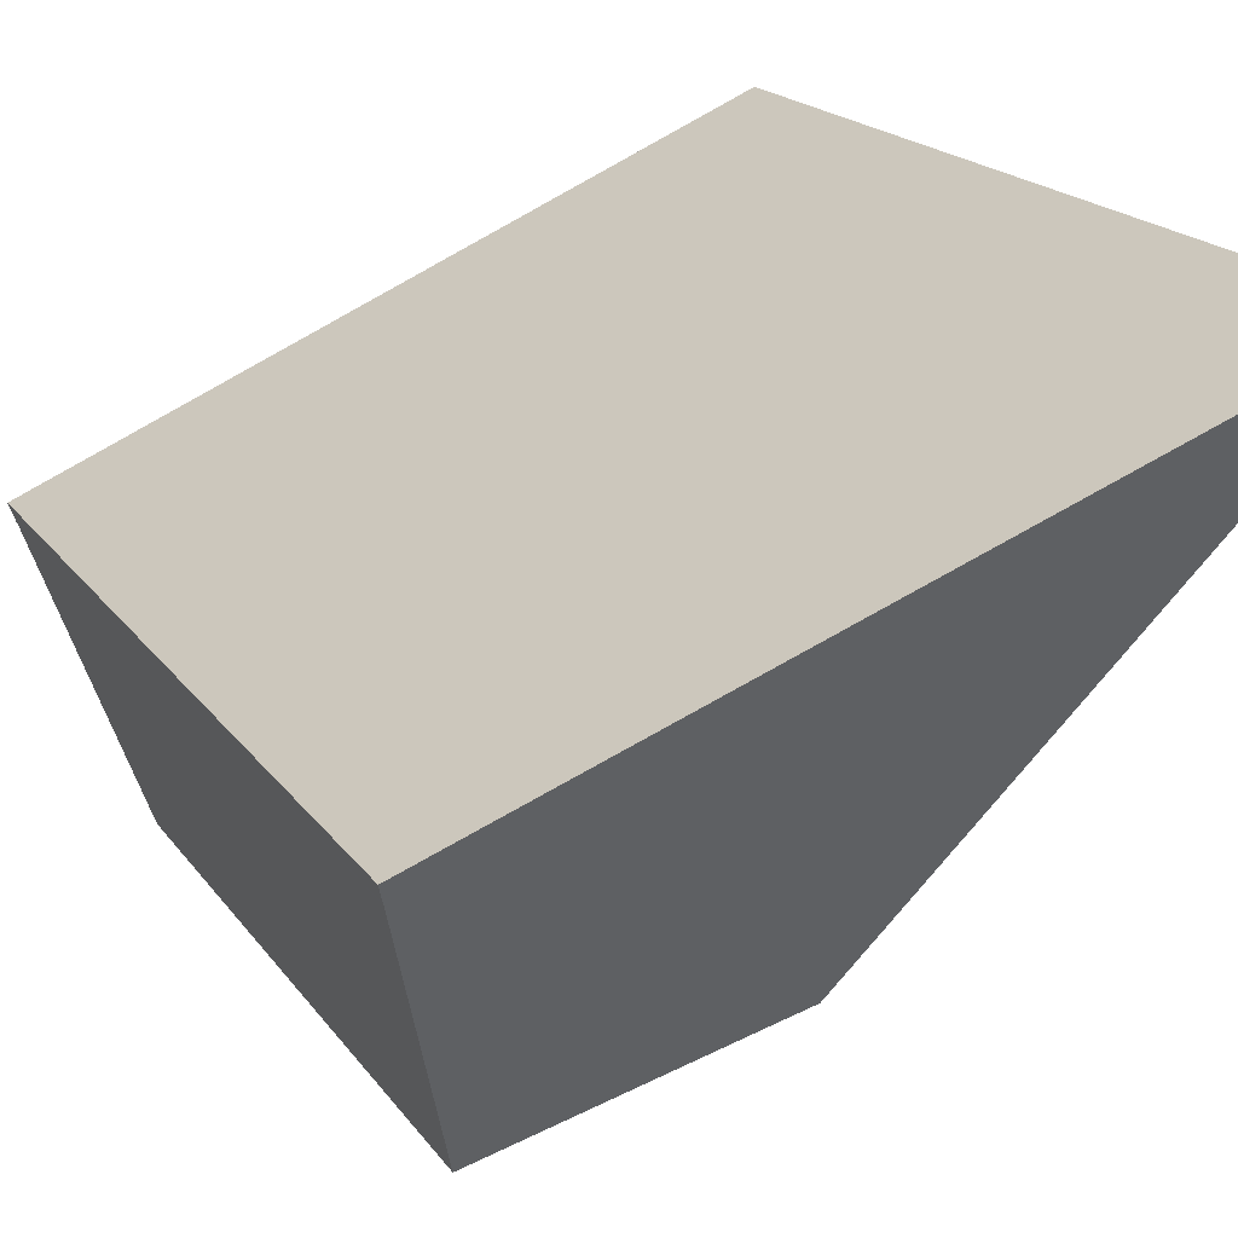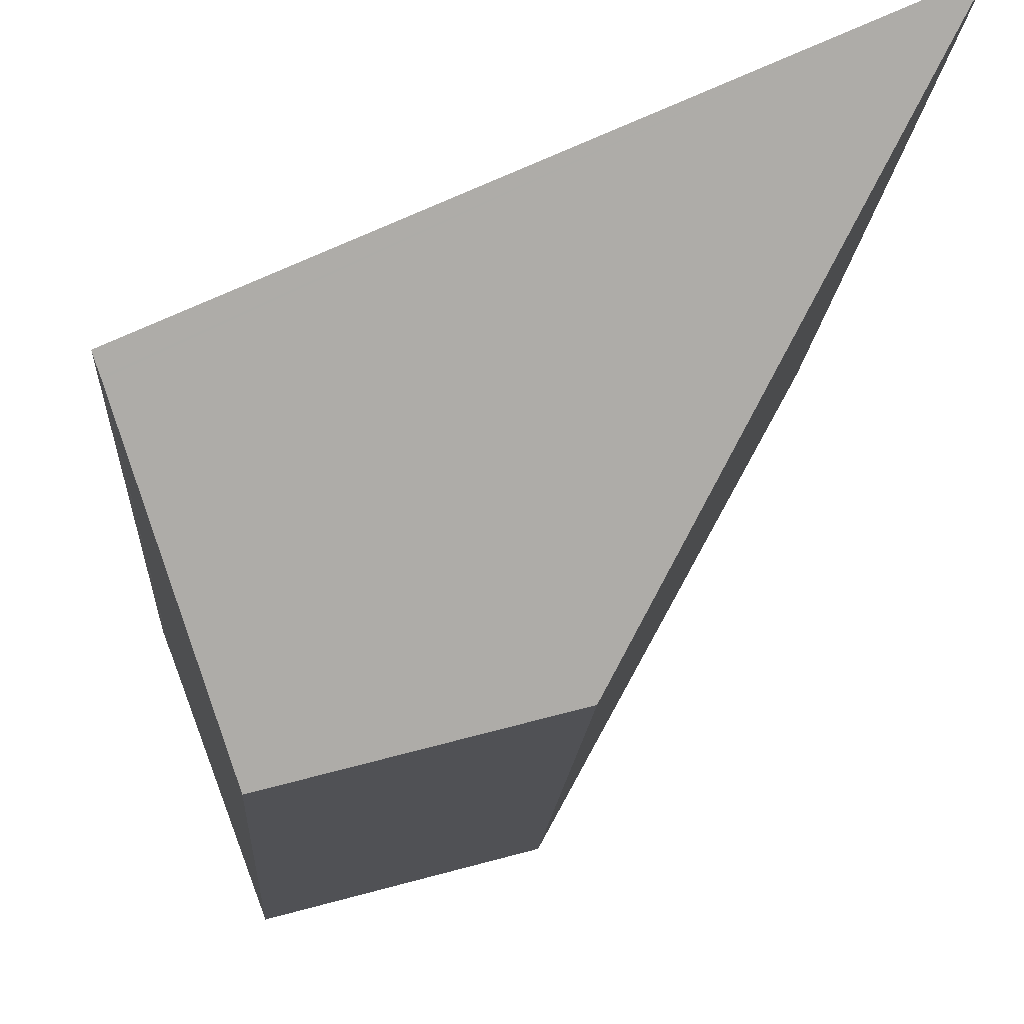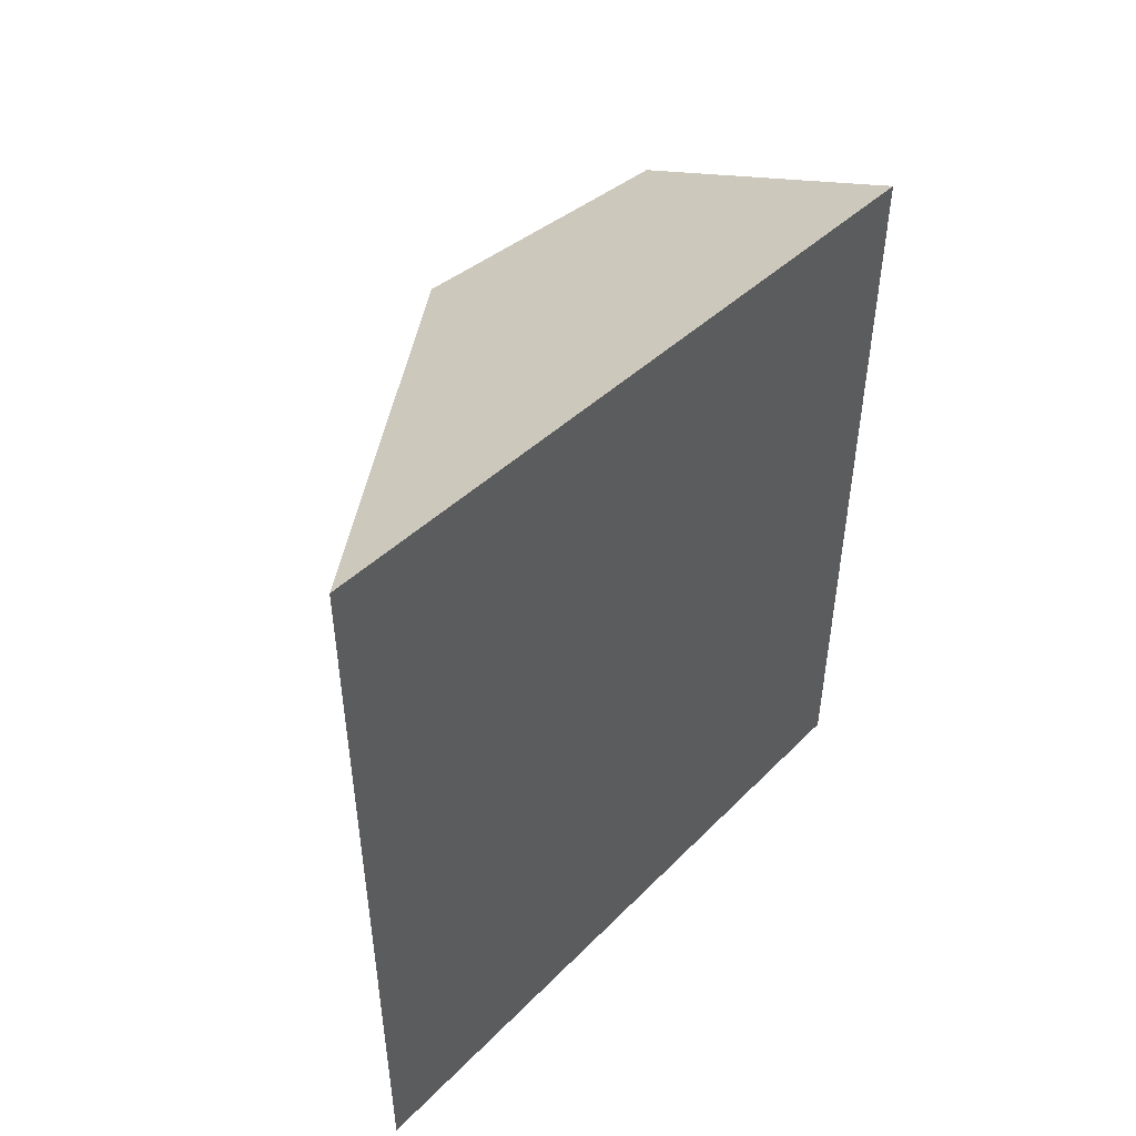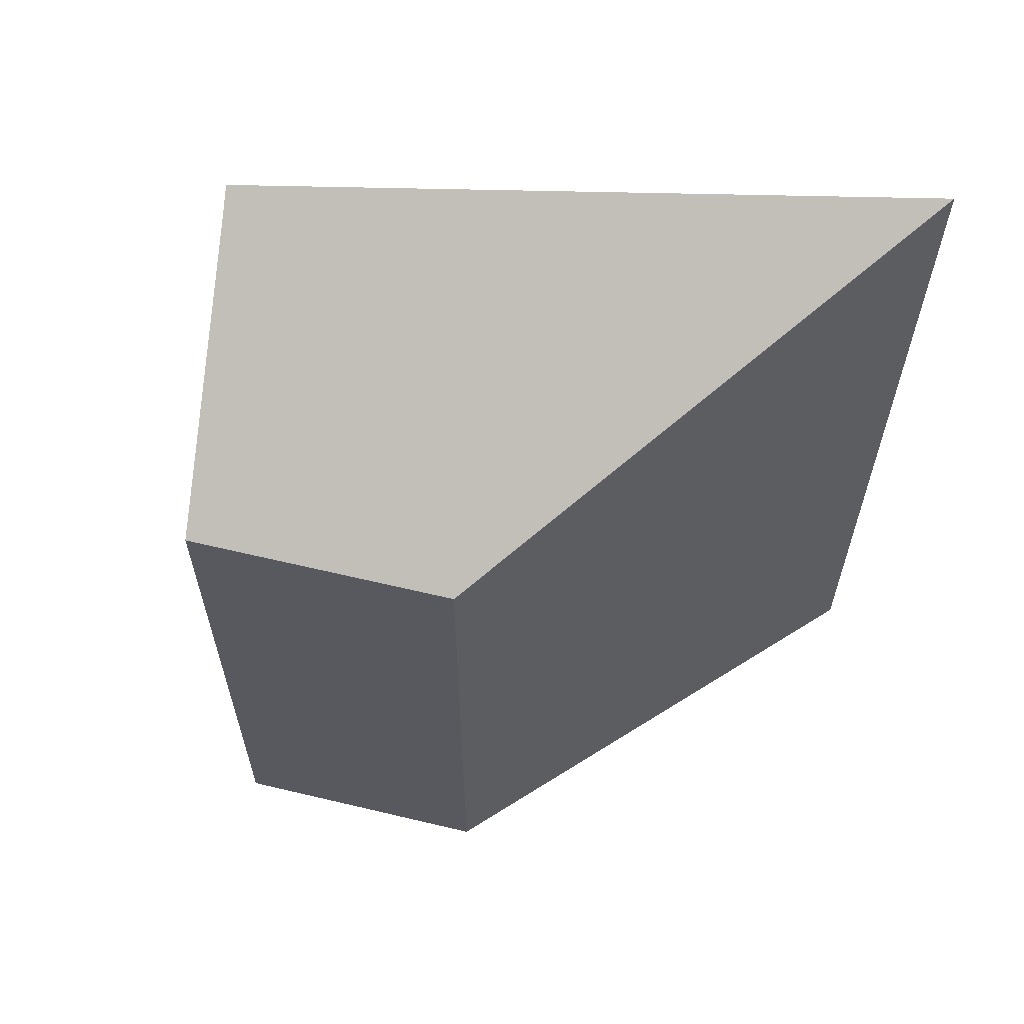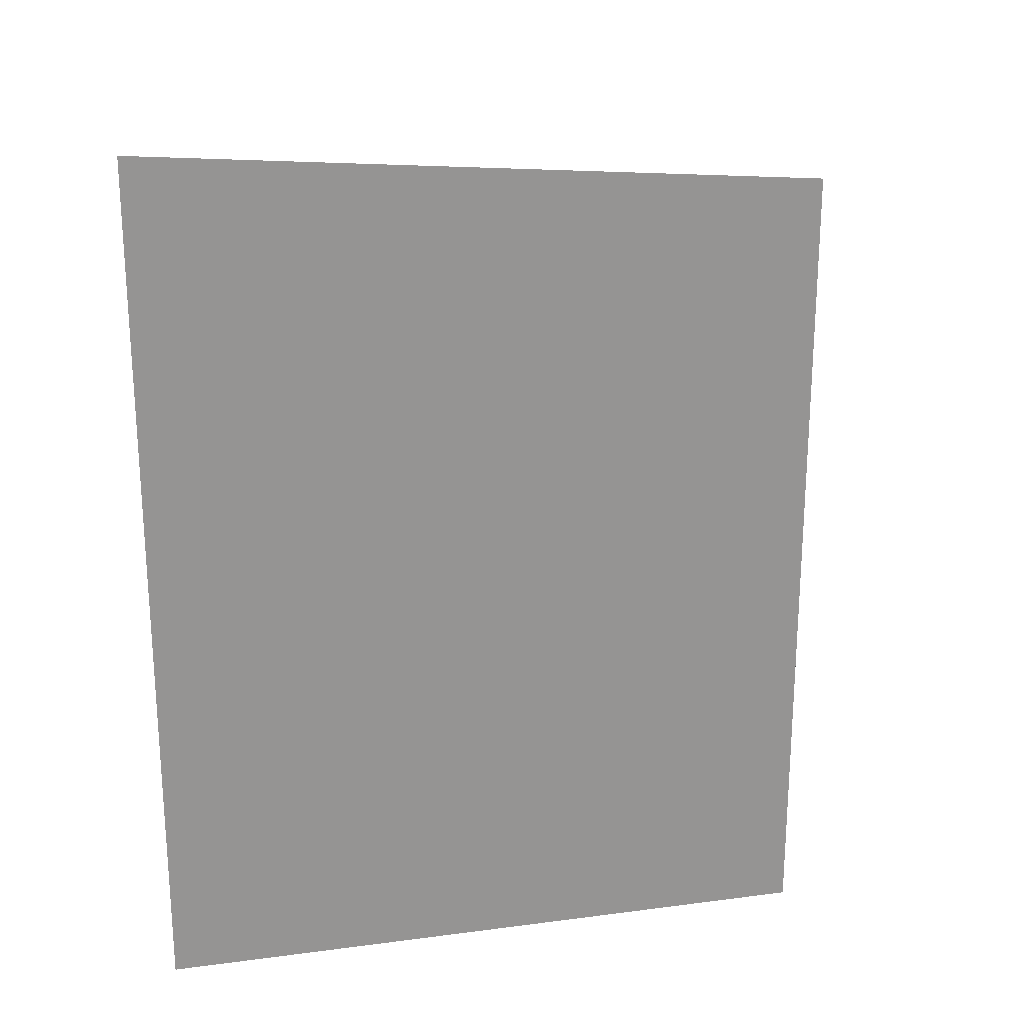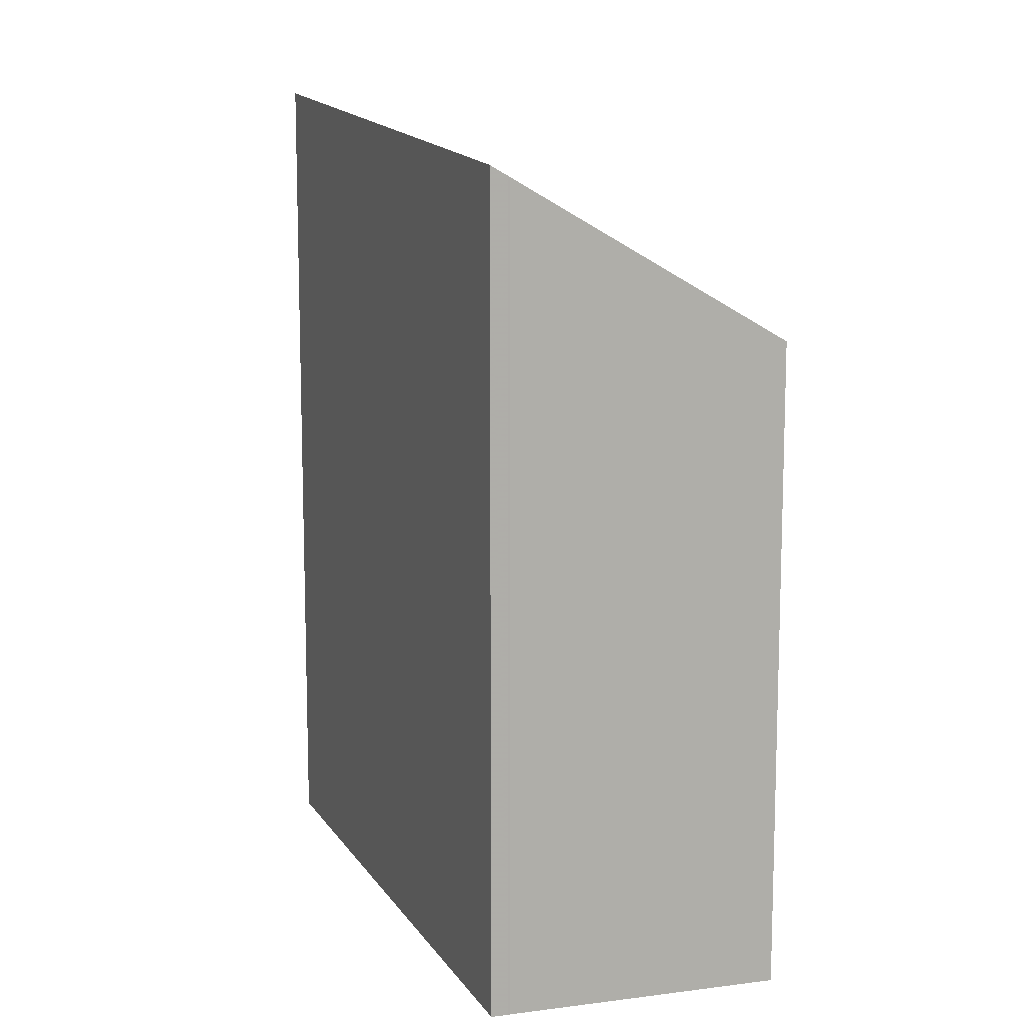
<metadata>
{"format":"obj","ext":"obj","renderer":"f3d","projection":"perspective","resolution":1024,"background":"white","views":[{"elev":18.1,"azim":156.3,"up":"+Z"},{"elev":-16.0,"azim":176.7,"up":"+Z"},{"elev":51.2,"azim":-23.8,"up":"+Y"},{"elev":62.1,"azim":-151.3,"up":"+Y"},{"elev":22.9,"azim":11.0,"up":"+Y"},{"elev":11.3,"azim":93.4,"up":"+Y"}]}
</metadata>
<code>
v 3.165 -0.08161 -0.2759
v 3.191 -0.08161 -0.2827
v 3.191 -0.1451 -0.2827
v 3.165 -0.1451 -0.2759
v 3.2 -0.06606 -0.2574
v 3.2 -0.1451 -0.2574
v 3.2 -0.06597 -0.2572
v 3.2 -0.1451 -0.2572
v 3.14 -0.1451 -0.2289
v 3.165 -0.1451 -0.2759
v 3.191 -0.1451 -0.2827
v 3.2 -0.1451 -0.2574
v 3.2 -0.1451 -0.2572
v 3.201 -0.1451 -0.2556
v 3.14 -0.05924 -0.2289
v 3.165 -0.08161 -0.2759
v 3.165 -0.1451 -0.2759
v 3.14 -0.1451 -0.2289
v 3.14 -0.05924 -0.2289
v 3.201 -0.06499 -0.2556
v 3.2 -0.06597 -0.2572
v 3.2 -0.06606 -0.2574
v 3.165 -0.08161 -0.2759
v 3.191 -0.08161 -0.2827
v 3.201 -0.06499 -0.2556
v 3.201 -0.1451 -0.2556
v 3.2 -0.1451 -0.2572
v 3.2 -0.06597 -0.2572
v 3.201 -0.1451 -0.2556
v 3.201 -0.06499 -0.2556
v 3.14 -0.05924 -0.2289
v 3.14 -0.1451 -0.2289
f 1 2 3
f 1 3 4
f 2 5 6
f 2 6 3
f 7 8 6
f 7 6 5
f 9 10 11
f 9 11 12
f 9 12 13
f 14 9 13
f 15 16 17
f 15 17 18
f 19 20 21
f 19 21 22
f 23 19 22
f 23 22 24
f 25 26 27
f 25 27 28
f 29 30 31
f 29 31 32

</code>
